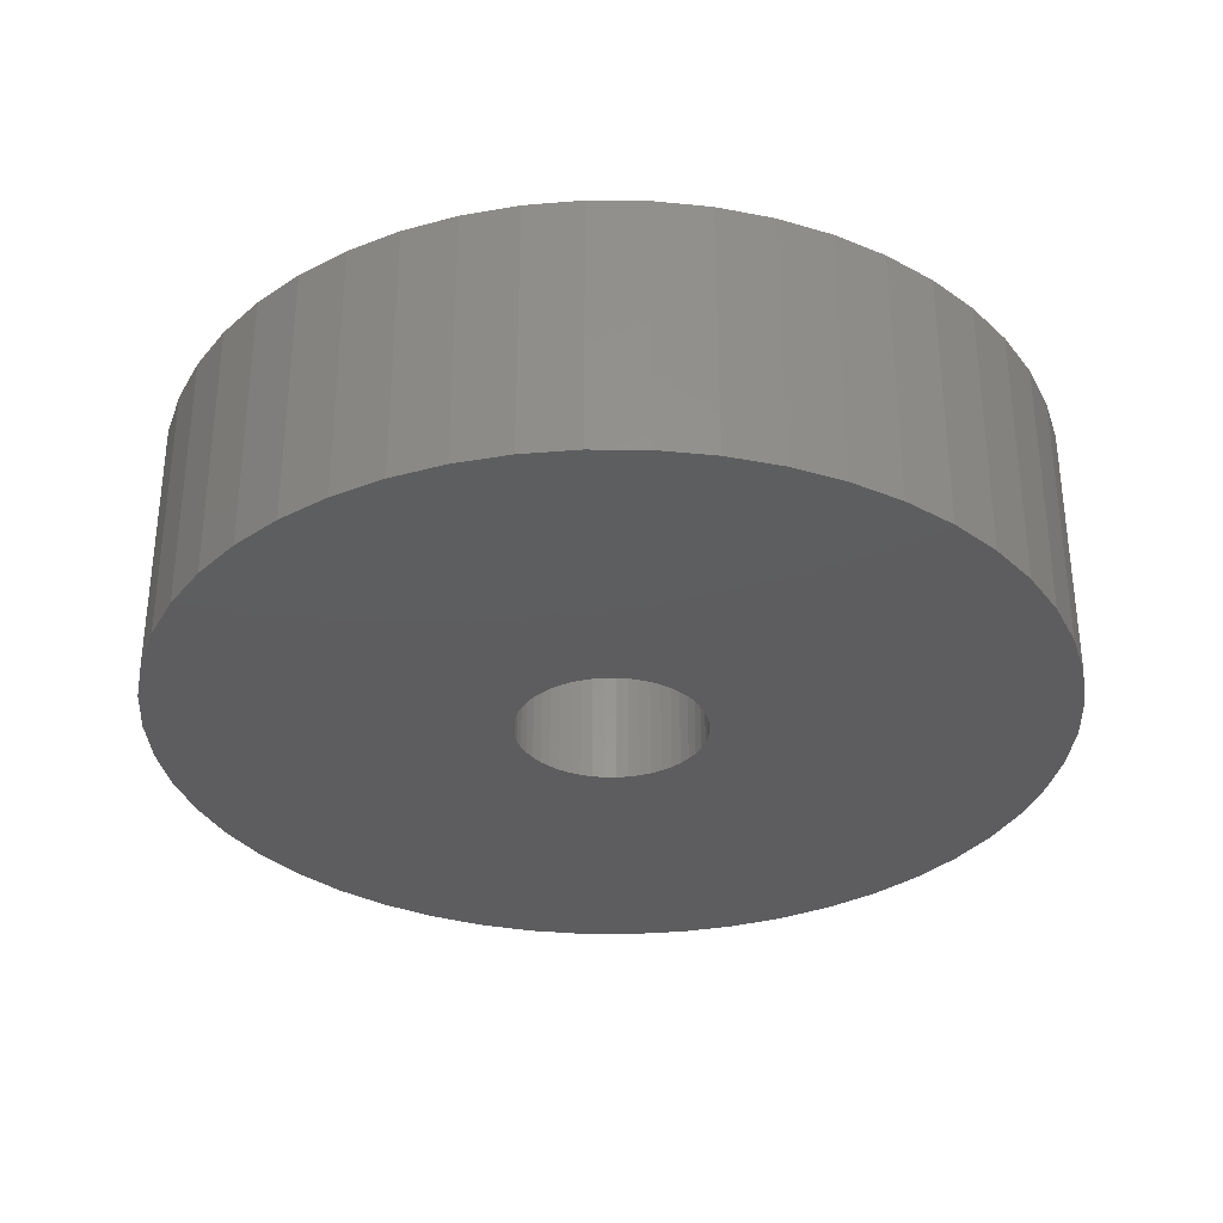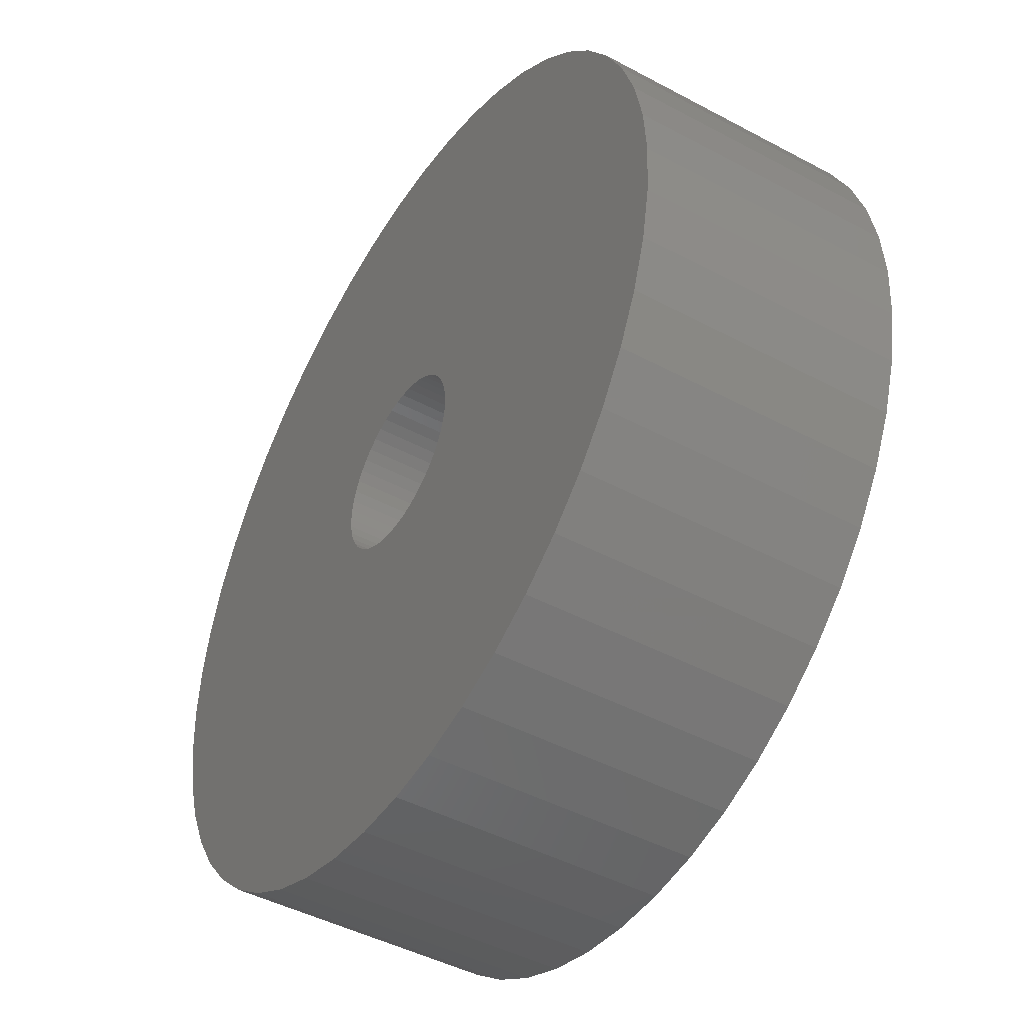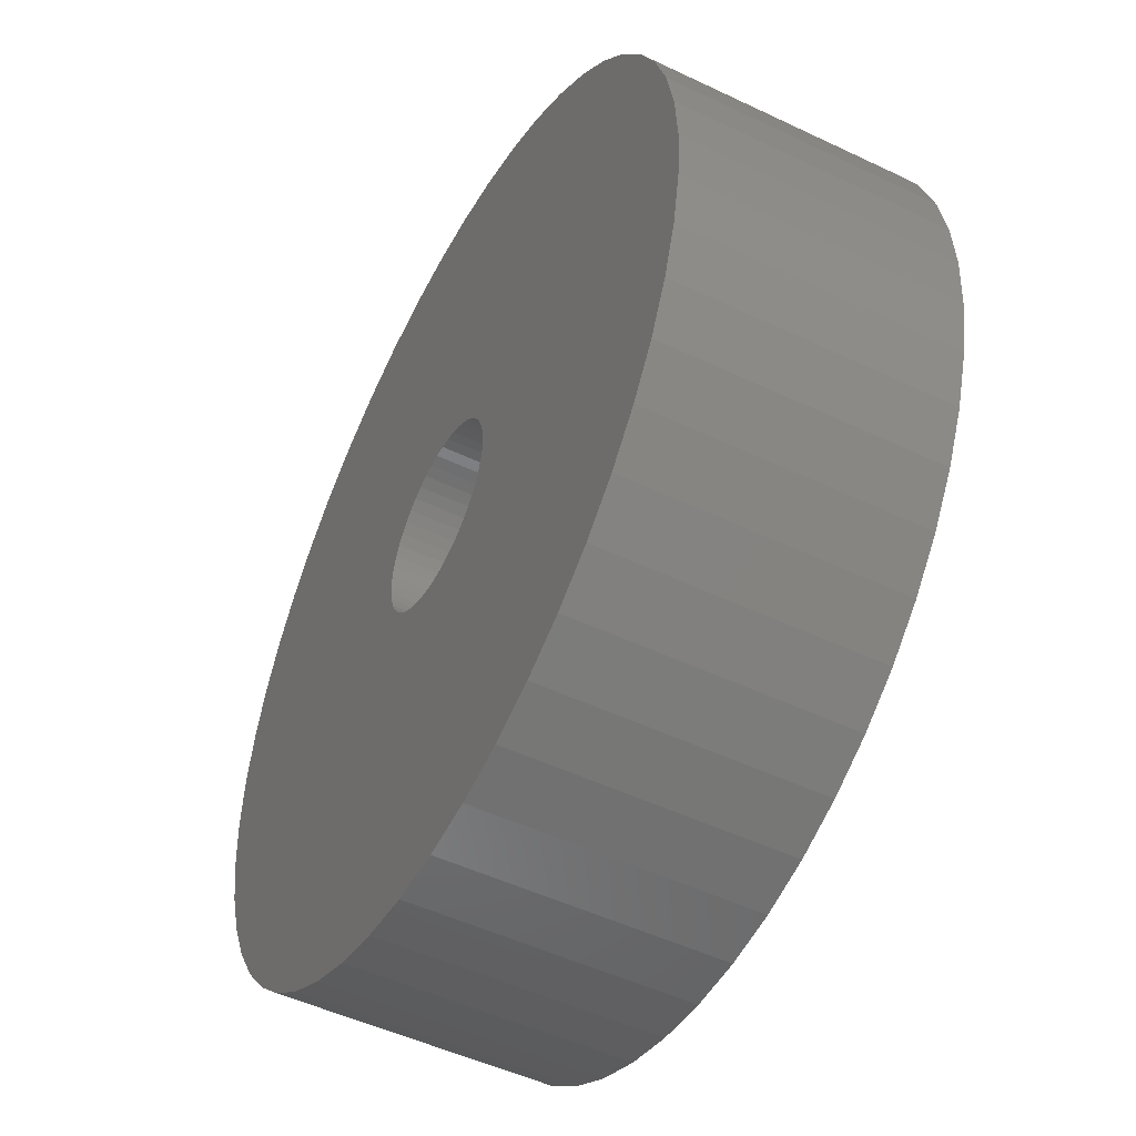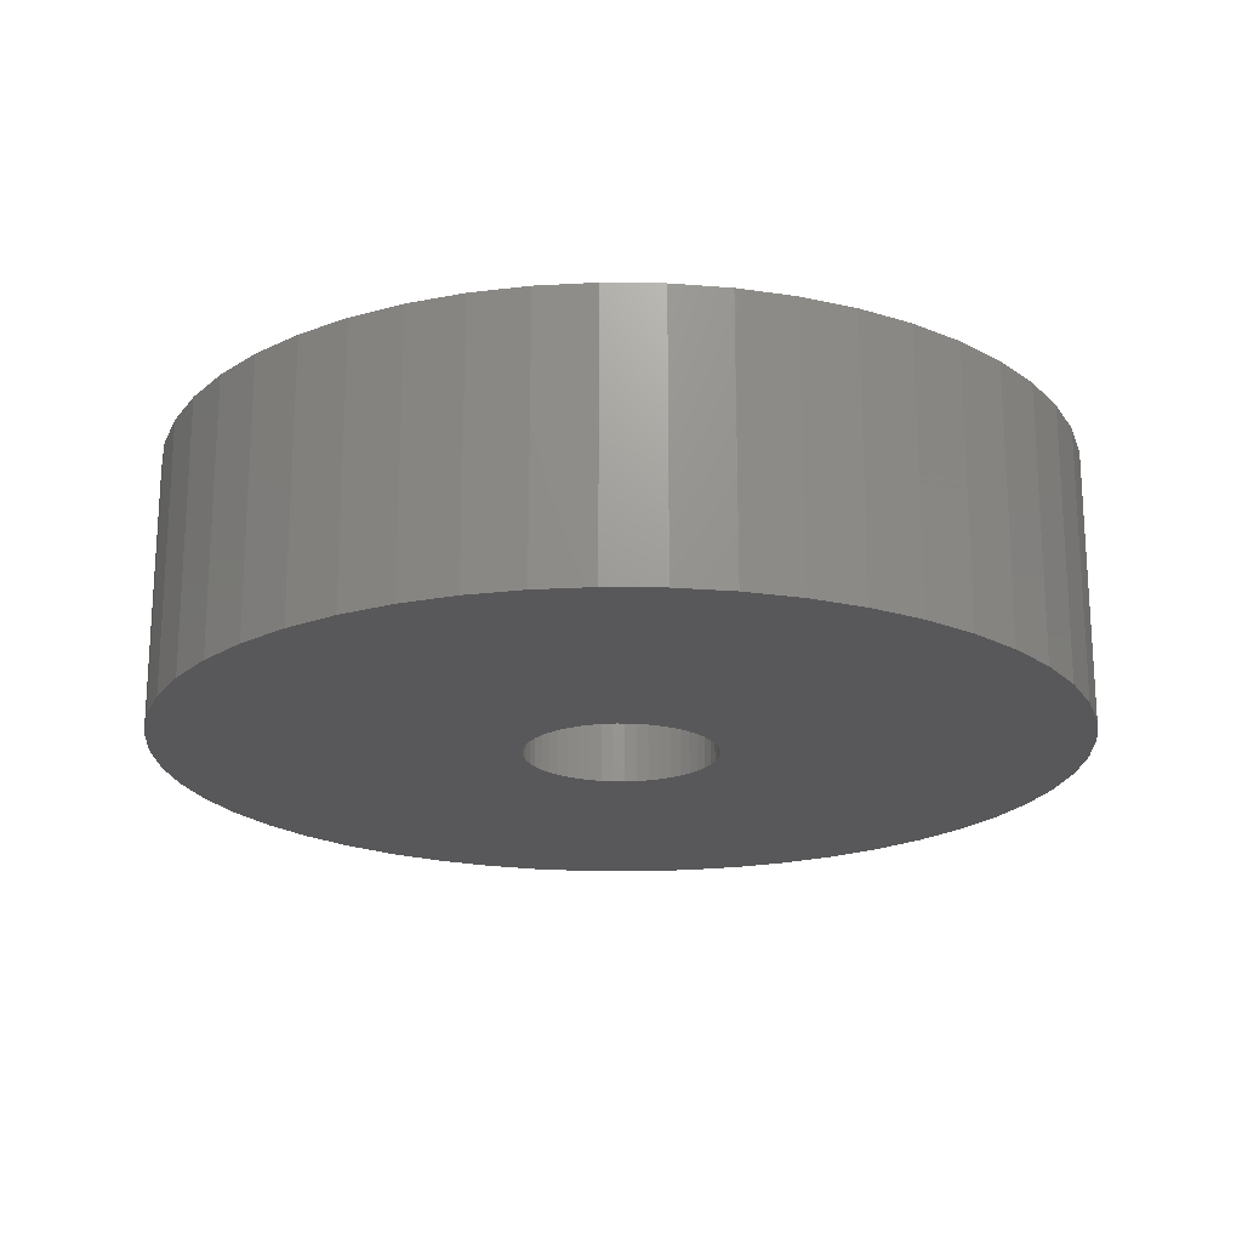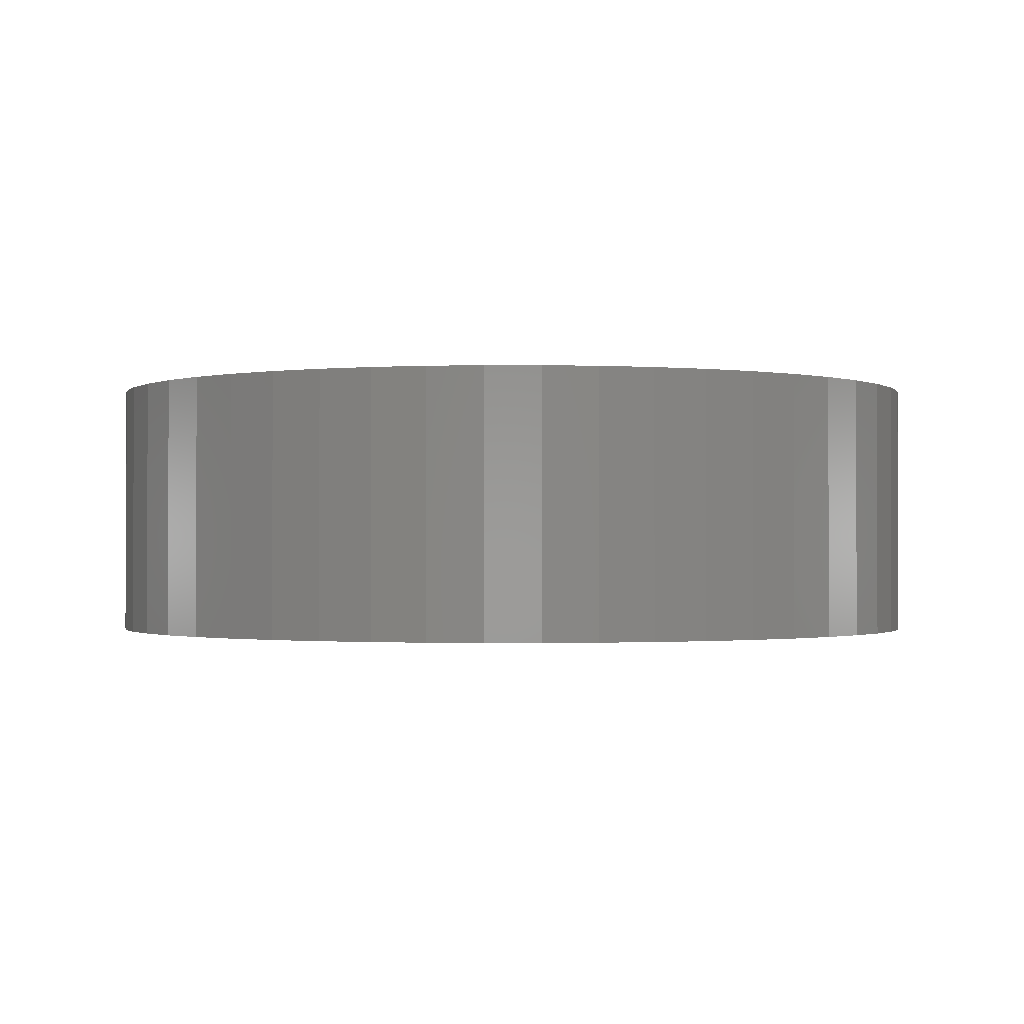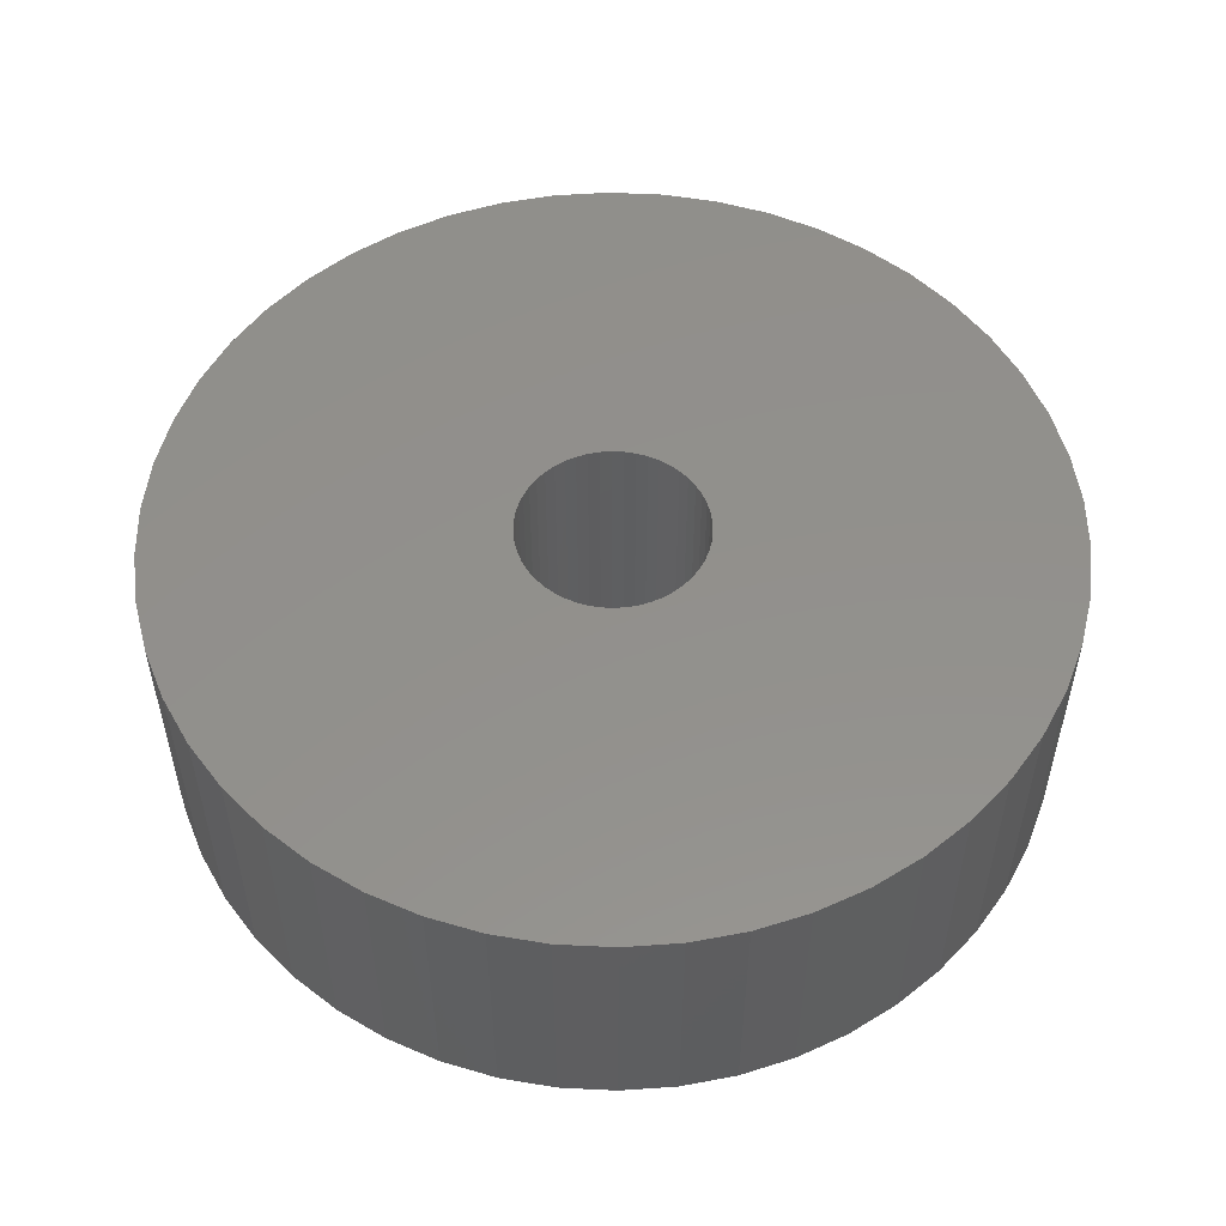
<metadata>
{"format":"stl","ext":"stl","renderer":"f3d","projection":"perspective","resolution":1024,"background":"white","views":[{"elev":-33.0,"azim":-43.9,"up":"+Z"},{"elev":-45.6,"azim":-121.6,"up":"+Y"},{"elev":-49.9,"azim":62.3,"up":"+Y"},{"elev":-20.0,"azim":171.5,"up":"+Z"},{"elev":-1.0,"azim":14.3,"up":"+Z"},{"elev":53.4,"azim":53.4,"up":"+Z"}]}
</metadata>
<code>
# stl→obj: 200 verts, 400 faces
v 25 0 7.5
v 24.8 3.133 -7.5
v 24.8 3.133 7.5
v 25 0 -7.5
v -25 0 -7.5
v -24.8 3.133 7.5
v -24.8 3.133 -7.5
v -25 0 7.5
v 1.57 24.95 -7.5
v -1.57 24.95 7.5
v 1.57 24.95 7.5
v -1.57 24.95 -7.5
v -1.57 -24.95 -7.5
v 1.57 -24.95 7.5
v -1.57 -24.95 7.5
v 1.57 -24.95 -7.5
v 18.22 17.11 -7.5
v 15.94 19.26 7.5
v 18.22 17.11 7.5
v 15.94 19.26 -7.5
v -15.94 19.26 -7.5
v -18.22 17.11 7.5
v -15.94 19.26 7.5
v -18.22 17.11 -7.5
v -7.725 23.78 -7.5
v -10.64 22.62 7.5
v -7.725 23.78 7.5
v -10.64 22.62 -7.5
v 23.24 9.203 7.5
v 21.91 12.04 -7.5
v 21.91 12.04 7.5
v 23.24 9.203 -7.5
v 24.21 6.217 -7.5
v 24.21 6.217 7.5
v 20.23 14.69 -7.5
v 20.23 14.69 7.5
v 10.64 22.62 -7.5
v 7.725 23.78 7.5
v 10.64 22.62 7.5
v 7.725 23.78 -7.5
v 4.685 24.56 7.5
v 4.685 24.56 -7.5
v 13.4 21.11 -7.5
v 13.4 21.11 7.5
v -23.24 9.203 -7.5
v -21.91 12.04 7.5
v -21.91 12.04 -7.5
v -23.24 9.203 7.5
v -20.23 14.69 -7.5
v -20.23 14.69 7.5
v -24.21 6.217 -7.5
v -24.21 6.217 7.5
v -4.685 24.56 7.5
v -4.685 24.56 -7.5
v 4.685 -24.56 7.5
v 4.685 -24.56 -7.5
v 5.25 0 7.5
v 5.209 0.658 7.5
v 24.8 -3.133 7.5
v 5.085 1.306 7.5
v 5.209 -0.658 7.5
v 4.881 1.933 7.5
v 24.21 -6.217 7.5
v 4.601 2.529 7.5
v 5.085 -1.306 7.5
v 4.247 3.086 7.5
v 23.24 -9.203 7.5
v 3.827 3.594 7.5
v 4.881 -1.933 7.5
v 3.346 4.045 7.5
v 21.91 -12.04 7.5
v 2.813 4.433 7.5
v 4.601 -2.529 7.5
v 2.235 4.75 7.5
v 20.23 -14.69 7.5
v 4.247 -3.086 7.5
v 1.622 4.993 7.5
v 0.9838 5.157 7.5
v 0.3296 5.24 7.5
v -0.3296 5.24 7.5
v -0.9838 5.157 7.5
v -1.622 4.993 7.5
v -2.235 4.75 7.5
v -2.813 4.433 7.5
v -13.4 21.11 7.5
v -3.346 4.045 7.5
v -3.827 3.594 7.5
v -4.247 3.086 7.5
v 18.22 -17.11 7.5
v 3.827 -3.594 7.5
v 15.94 -19.26 7.5
v 3.346 -4.045 7.5
v 13.4 -21.11 7.5
v 2.813 -4.433 7.5
v 10.64 -22.62 7.5
v 2.235 -4.75 7.5
v 7.725 -23.78 7.5
v 1.622 -4.993 7.5
v 0.9838 -5.157 7.5
v 0.3296 -5.24 7.5
v -0.3296 -5.24 7.5
v -0.9838 -5.157 7.5
v -4.685 -24.56 7.5
v -1.622 -4.993 7.5
v -7.725 -23.78 7.5
v -2.235 -4.75 7.5
v -10.64 -22.62 7.5
v -2.813 -4.433 7.5
v -13.4 -21.11 7.5
v -3.346 -4.045 7.5
v -15.94 -19.26 7.5
v -3.827 -3.594 7.5
v -18.22 -17.11 7.5
v -4.247 -3.086 7.5
v -20.23 -14.69 7.5
v -4.601 -2.529 7.5
v -21.91 -12.04 7.5
v -4.881 -1.933 7.5
v -23.24 -9.203 7.5
v -5.085 -1.306 7.5
v -24.21 -6.217 7.5
v -5.209 -0.658 7.5
v -24.8 -3.133 7.5
v -5.25 0 7.5
v -4.601 2.529 7.5
v -4.881 1.933 7.5
v -5.085 1.306 7.5
v -5.209 0.658 7.5
v -13.4 21.11 -7.5
v 24.8 -3.133 -7.5
v 24.21 -6.217 -7.5
v -21.91 -12.04 -7.5
v -23.24 -9.203 -7.5
v 5.25 0 -7.5
v 5.209 -0.658 -7.5
v 5.085 -1.306 -7.5
v 23.24 -9.203 -7.5
v 5.209 0.658 -7.5
v 4.881 -1.933 -7.5
v 21.91 -12.04 -7.5
v 4.601 -2.529 -7.5
v 20.23 -14.69 -7.5
v 5.085 1.306 -7.5
v 4.247 -3.086 -7.5
v 18.22 -17.11 -7.5
v 3.827 -3.594 -7.5
v 15.94 -19.26 -7.5
v 4.881 1.933 -7.5
v 3.346 -4.045 -7.5
v 13.4 -21.11 -7.5
v 2.813 -4.433 -7.5
v 10.64 -22.62 -7.5
v 4.601 2.529 -7.5
v 2.235 -4.75 -7.5
v 7.725 -23.78 -7.5
v 4.247 3.086 -7.5
v 1.622 -4.993 -7.5
v 0.9838 -5.157 -7.5
v 0.3296 -5.24 -7.5
v -0.3296 -5.24 -7.5
v -0.9838 -5.157 -7.5
v -4.685 -24.56 -7.5
v -1.622 -4.993 -7.5
v -7.725 -23.78 -7.5
v -2.235 -4.75 -7.5
v -10.64 -22.62 -7.5
v -2.813 -4.433 -7.5
v -13.4 -21.11 -7.5
v -3.346 -4.045 -7.5
v -15.94 -19.26 -7.5
v -3.827 -3.594 -7.5
v -18.22 -17.11 -7.5
v -4.247 -3.086 -7.5
v -20.23 -14.69 -7.5
v 3.827 3.594 -7.5
v 3.346 4.045 -7.5
v 2.813 4.433 -7.5
v 2.235 4.75 -7.5
v 1.622 4.993 -7.5
v 0.9838 5.157 -7.5
v 0.3296 5.24 -7.5
v -0.3296 5.24 -7.5
v -0.9838 5.157 -7.5
v -1.622 4.993 -7.5
v -2.235 4.75 -7.5
v -2.813 4.433 -7.5
v -3.346 4.045 -7.5
v -3.827 3.594 -7.5
v -4.247 3.086 -7.5
v -4.601 2.529 -7.5
v -4.881 1.933 -7.5
v -5.085 1.306 -7.5
v -5.209 0.658 -7.5
v -5.25 0 -7.5
v -4.601 -2.529 -7.5
v -4.881 -1.933 -7.5
v -5.085 -1.306 -7.5
v -24.21 -6.217 -7.5
v -5.209 -0.658 -7.5
v -24.8 -3.133 -7.5
f 1 2 3
f 2 1 4
f 5 6 7
f 6 5 8
f 9 10 11
f 10 9 12
f 13 14 15
f 14 13 16
f 17 18 19
f 18 17 20
f 21 22 23
f 22 21 24
f 25 26 27
f 26 25 28
f 29 30 31
f 30 29 32
f 3 33 34
f 33 3 2
f 31 35 36
f 35 31 30
f 37 38 39
f 38 37 40
f 40 41 38
f 41 40 42
f 43 39 44
f 39 43 37
f 45 46 47
f 46 45 48
f 49 22 24
f 22 49 50
f 51 48 45
f 48 51 52
f 12 53 10
f 53 12 54
f 16 55 14
f 55 16 56
f 34 32 29
f 32 34 33
f 36 17 19
f 17 36 35
f 42 11 41
f 11 42 9
f 20 44 18
f 44 20 43
f 47 50 49
f 50 47 46
f 7 52 51
f 52 7 6
f 57 1 3
f 58 3 34
f 1 57 59
f 60 34 29
f 61 59 57
f 62 29 31
f 59 61 63
f 64 31 36
f 65 63 61
f 66 36 19
f 63 65 67
f 68 19 18
f 69 67 65
f 70 18 44
f 67 69 71
f 72 44 39
f 73 71 69
f 74 39 38
f 71 73 75
f 76 75 73
f 3 58 57
f 34 60 58
f 29 62 60
f 77 38 41
f 31 64 62
f 36 66 64
f 19 68 66
f 18 70 68
f 44 72 70
f 39 74 72
f 38 77 74
f 78 41 11
f 41 78 77
f 11 79 78
f 11 80 79
f 10 80 11
f 80 10 81
f 53 81 10
f 81 53 82
f 27 82 53
f 82 27 83
f 26 83 27
f 83 26 84
f 85 84 26
f 84 85 86
f 23 86 85
f 86 23 87
f 22 87 23
f 87 22 88
f 50 88 22
f 75 76 89
f 90 89 76
f 89 90 91
f 92 91 90
f 91 92 93
f 94 93 92
f 93 94 95
f 96 95 94
f 95 96 97
f 98 97 96
f 97 98 55
f 99 55 98
f 55 99 14
f 100 14 99
f 101 14 100
f 15 101 102
f 101 15 14
f 103 102 104
f 105 104 106
f 107 106 108
f 109 108 110
f 111 110 112
f 113 112 114
f 115 114 116
f 102 103 15
f 117 116 118
f 119 118 120
f 121 120 122
f 123 122 124
f 88 50 125
f 104 105 103
f 46 125 50
f 106 107 105
f 125 46 126
f 108 109 107
f 48 126 46
f 110 111 109
f 126 48 127
f 112 113 111
f 52 127 48
f 114 115 113
f 127 52 128
f 116 117 115
f 6 128 52
f 118 119 117
f 128 6 124
f 120 121 119
f 8 124 6
f 122 123 121
f 124 8 123
f 28 85 26
f 85 28 129
f 129 23 85
f 23 129 21
f 54 27 53
f 27 54 25
f 59 4 1
f 4 59 130
f 63 130 59
f 130 63 131
f 132 119 133
f 119 132 117
f 134 4 130
f 135 130 131
f 4 134 2
f 136 131 137
f 138 2 134
f 139 137 140
f 2 138 33
f 141 140 142
f 143 33 138
f 144 142 145
f 33 143 32
f 146 145 147
f 148 32 143
f 149 147 150
f 32 148 30
f 151 150 152
f 153 30 148
f 154 152 155
f 30 153 35
f 156 35 153
f 130 135 134
f 131 136 135
f 137 139 136
f 157 155 56
f 140 141 139
f 142 144 141
f 145 146 144
f 147 149 146
f 150 151 149
f 152 154 151
f 155 157 154
f 158 56 16
f 56 158 157
f 16 159 158
f 16 160 159
f 13 160 16
f 160 13 161
f 162 161 13
f 161 162 163
f 164 163 162
f 163 164 165
f 166 165 164
f 165 166 167
f 168 167 166
f 167 168 169
f 170 169 168
f 169 170 171
f 172 171 170
f 171 172 173
f 174 173 172
f 35 156 17
f 175 17 156
f 17 175 20
f 176 20 175
f 20 176 43
f 177 43 176
f 43 177 37
f 178 37 177
f 37 178 40
f 179 40 178
f 40 179 42
f 180 42 179
f 42 180 9
f 181 9 180
f 182 9 181
f 12 182 183
f 182 12 9
f 54 183 184
f 25 184 185
f 28 185 186
f 129 186 187
f 21 187 188
f 24 188 189
f 49 189 190
f 183 54 12
f 47 190 191
f 45 191 192
f 51 192 193
f 7 193 194
f 173 174 195
f 184 25 54
f 132 195 174
f 185 28 25
f 195 132 196
f 186 129 28
f 133 196 132
f 187 21 129
f 196 133 197
f 188 24 21
f 198 197 133
f 189 49 24
f 197 198 199
f 190 47 49
f 200 199 198
f 191 45 47
f 199 200 194
f 192 51 45
f 5 194 200
f 193 7 51
f 194 5 7
f 152 93 95
f 93 152 150
f 71 137 67
f 137 71 140
f 133 121 198
f 121 133 119
f 147 89 91
f 89 147 145
f 155 95 97
f 95 155 152
f 56 97 55
f 97 56 155
f 75 140 71
f 140 75 142
f 89 142 75
f 142 89 145
f 67 131 63
f 131 67 137
f 162 15 103
f 15 162 13
f 166 105 107
f 105 166 164
f 164 103 105
f 103 164 162
f 172 115 174
f 115 172 113
f 172 111 113
f 111 172 170
f 198 123 200
f 123 198 121
f 200 8 5
f 8 200 123
f 150 91 93
f 91 150 147
f 170 109 111
f 109 170 168
f 174 117 132
f 117 174 115
f 168 107 109
f 107 168 166
f 153 66 156
f 66 153 64
f 179 74 77
f 74 179 178
f 185 82 83
f 82 185 184
f 126 190 125
f 190 126 191
f 135 57 134
f 57 135 61
f 154 98 96
f 98 154 157
f 176 68 70
f 68 176 175
f 182 79 80
f 79 182 181
f 124 193 128
f 193 124 194
f 128 192 127
f 192 128 193
f 88 188 87
f 188 88 189
f 186 83 84
f 83 186 185
f 187 84 86
f 84 187 186
f 134 58 138
f 58 134 57
f 151 96 94
f 96 151 154
f 141 69 139
f 69 141 73
f 160 102 101
f 102 160 161
f 157 99 98
f 99 157 158
f 156 68 175
f 68 156 66
f 180 77 78
f 77 180 179
f 181 78 79
f 78 181 180
f 177 70 72
f 70 177 176
f 178 72 74
f 72 178 177
f 127 191 126
f 191 127 192
f 125 189 88
f 189 125 190
f 183 80 81
f 80 183 182
f 184 81 82
f 81 184 183
f 188 86 87
f 86 188 187
f 136 61 135
f 61 136 65
f 146 76 144
f 76 146 90
f 144 73 141
f 73 144 76
f 122 194 124
f 194 122 199
f 114 195 116
f 195 114 173
f 120 199 122
f 199 120 197
f 116 196 118
f 196 116 195
f 158 100 99
f 100 158 159
f 148 64 153
f 64 148 62
f 143 62 148
f 62 143 60
f 138 60 143
f 60 138 58
f 165 108 106
f 108 165 167
f 118 197 120
f 197 118 196
f 149 94 92
f 94 149 151
f 139 65 136
f 65 139 69
f 169 112 110
f 112 169 171
f 159 101 100
f 101 159 160
f 163 106 104
f 106 163 165
f 167 110 108
f 110 167 169
f 112 173 114
f 173 112 171
f 146 92 90
f 92 146 149
f 161 104 102
f 104 161 163

</code>
